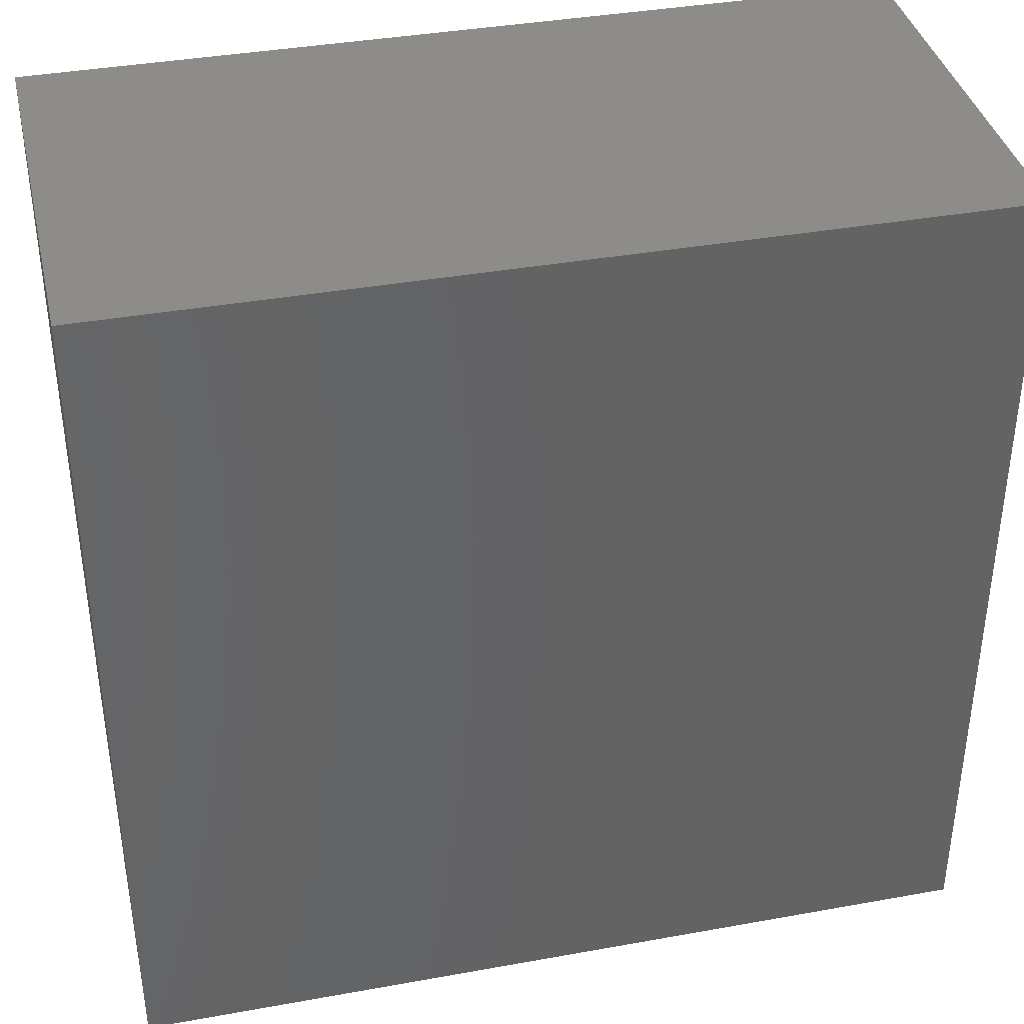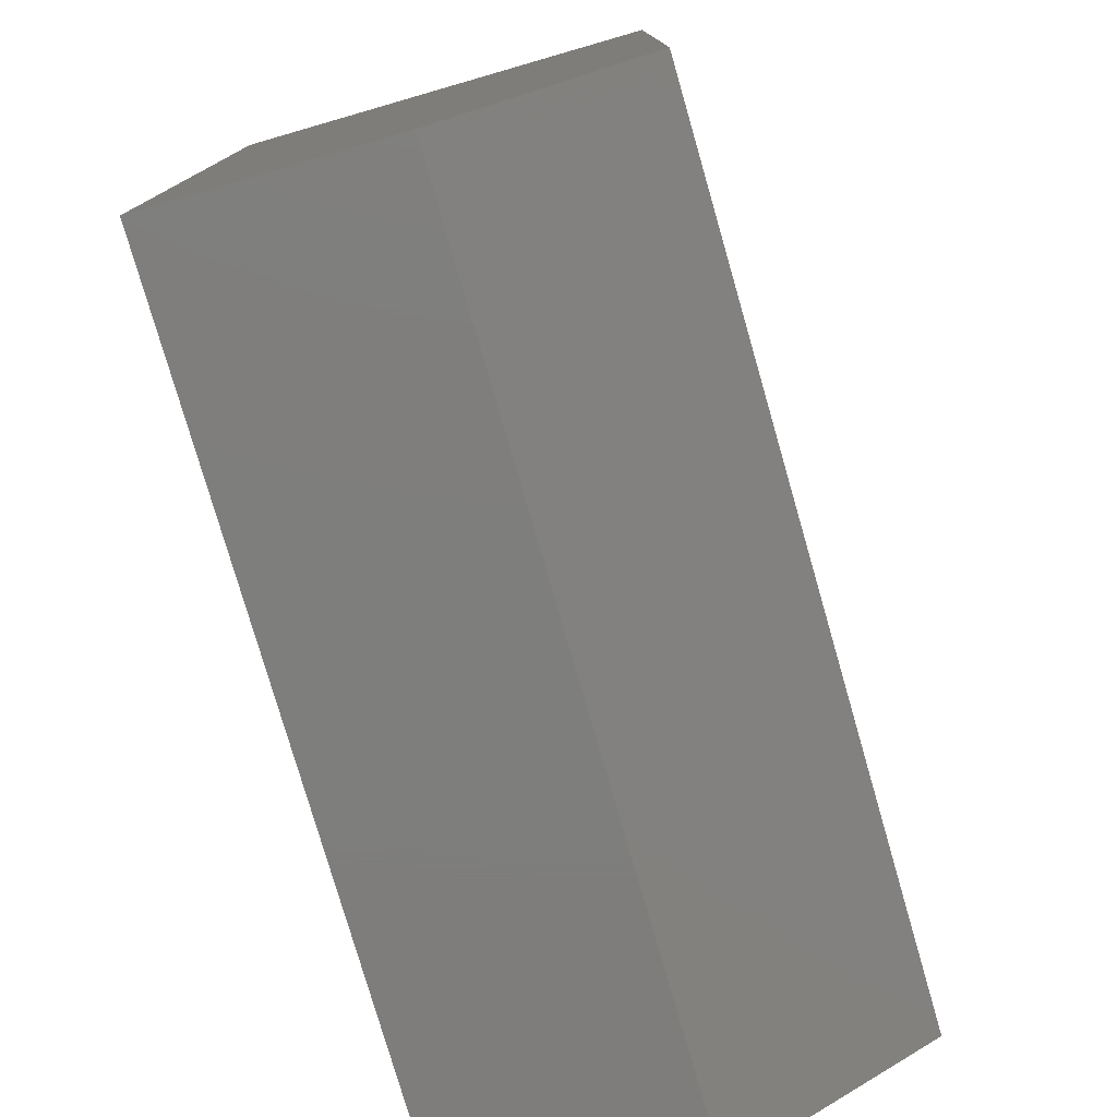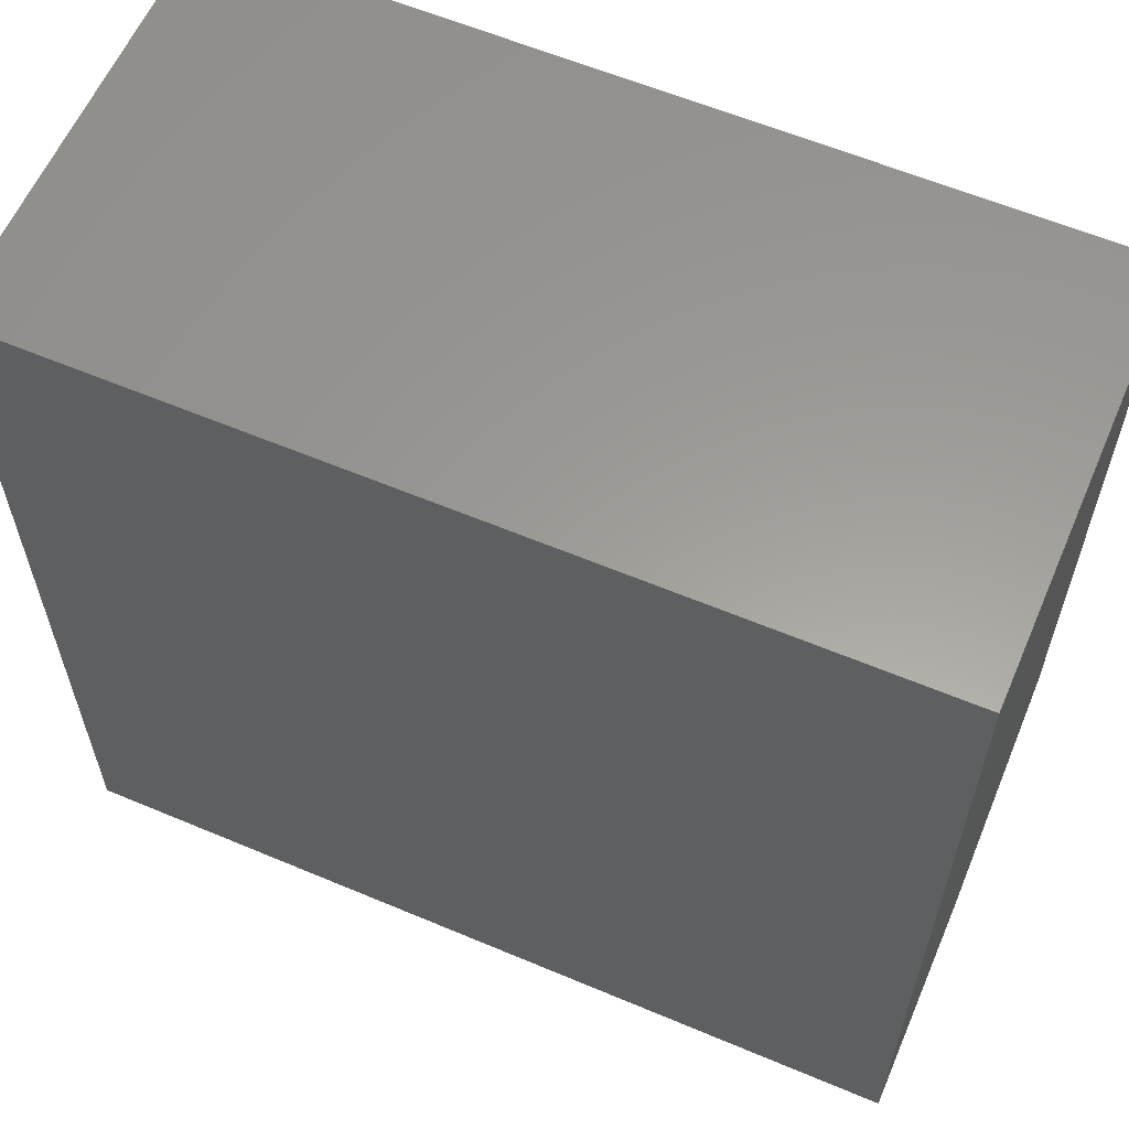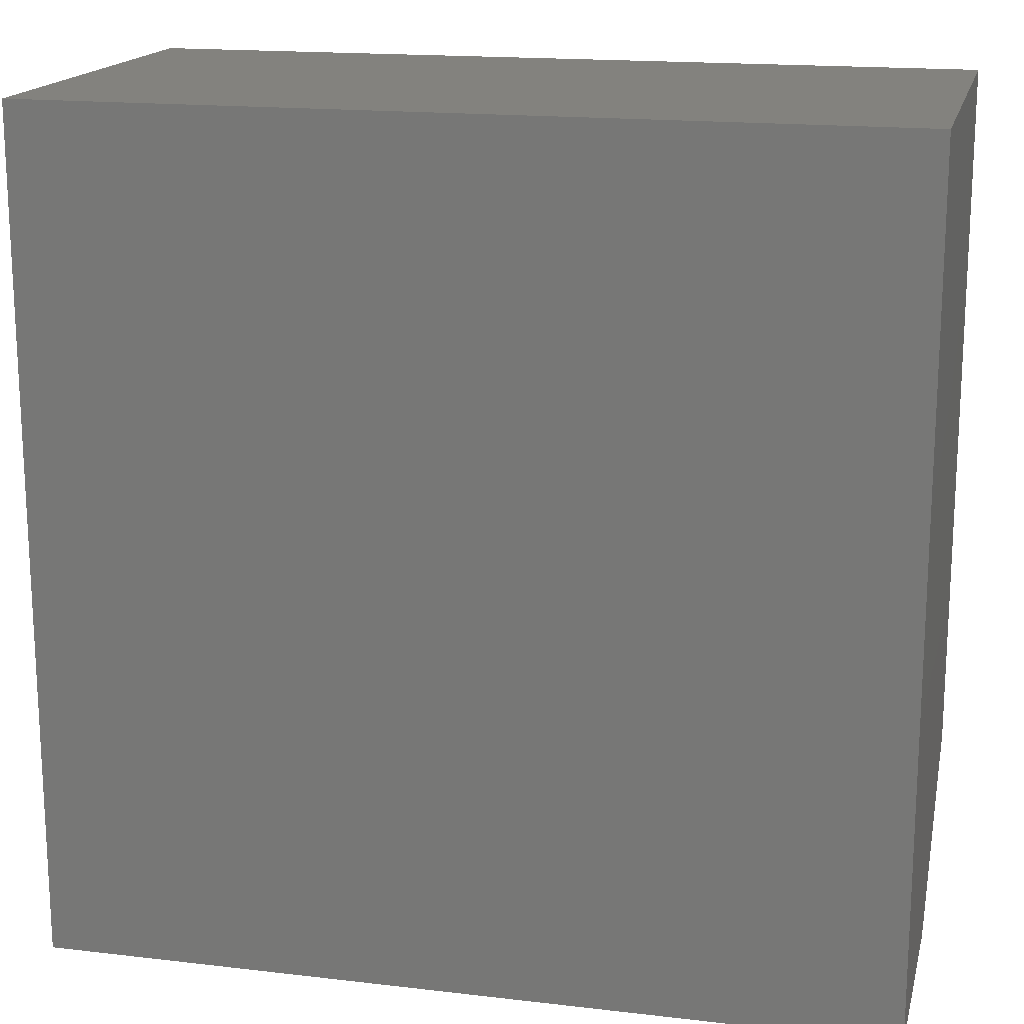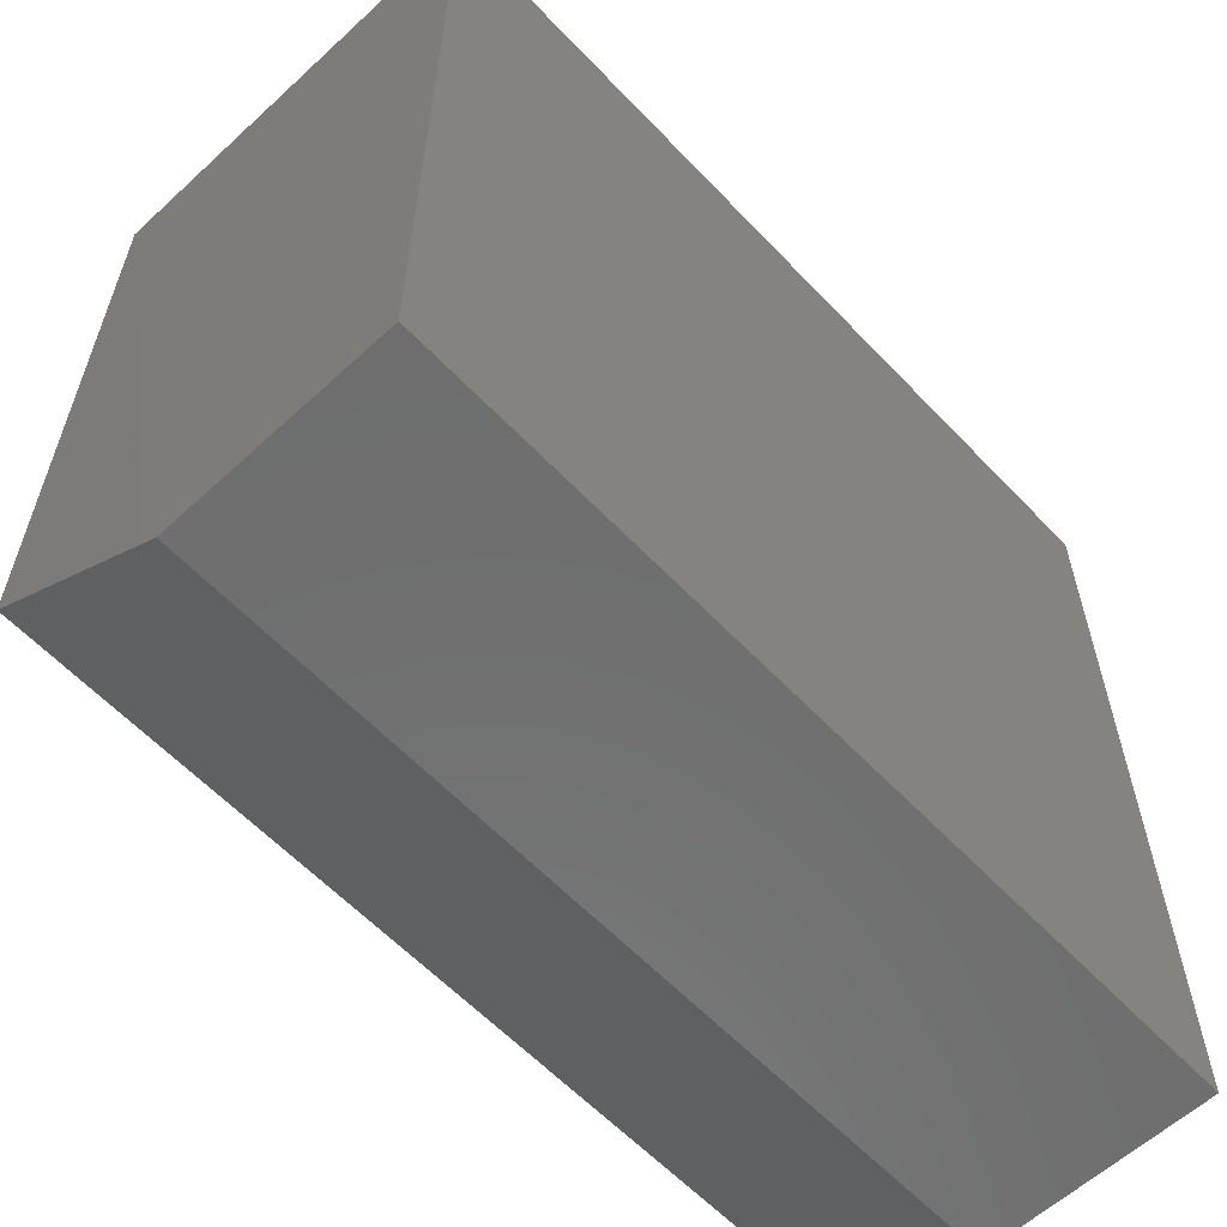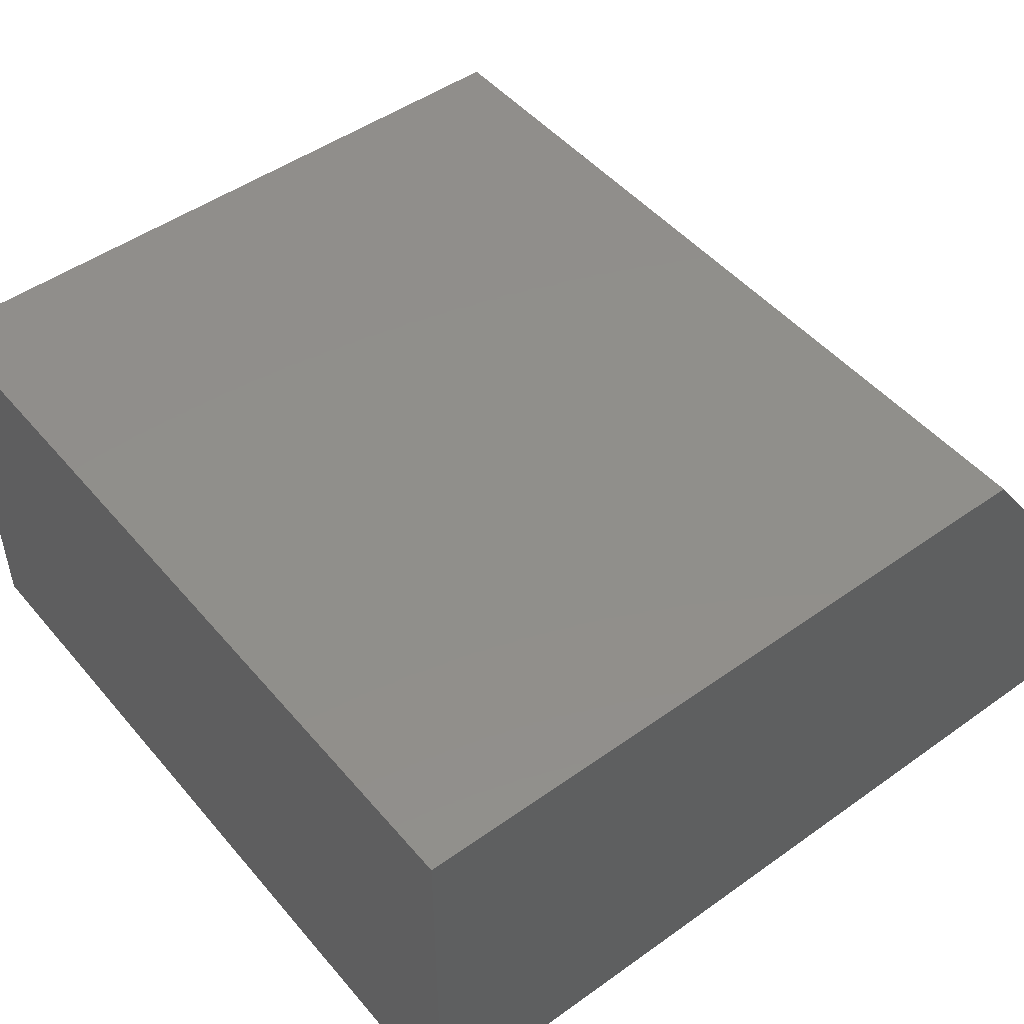
<metadata>
{"format":"stl","ext":"stl","renderer":"f3d","projection":"perspective","resolution":1024,"background":"white","views":[{"elev":38.1,"azim":167.1,"up":"+Y"},{"elev":-77.8,"azim":-73.9,"up":"+Y"},{"elev":60.3,"azim":-156.7,"up":"+Y"},{"elev":16.9,"azim":-166.7,"up":"+Y"},{"elev":-60.3,"azim":133.2,"up":"+Y"},{"elev":48.6,"azim":-128.4,"up":"+Z"}]}
</metadata>
<code>
# stl→obj: 10 verts, 16 faces
v -0.7344 0.3594 0.2344
v -0.2656 0.3594 0.2344
v -0.7344 0.75 0.2344
v -0.2656 0.75 0.2344
v -0.7344 0.75 0
v -0.7344 0.2812 0
v -0.7344 0.2812 0.125
v -0.2656 0.75 0
v -0.2656 0.2812 0
v -0.2656 0.2812 0.125
f 1 2 3
f 3 2 4
f 3 5 1
f 1 5 6
f 1 6 7
f 8 4 9
f 9 4 2
f 9 2 10
f 7 6 10
f 10 6 9
f 2 1 10
f 10 1 7
f 6 5 9
f 9 5 8
f 4 8 3
f 3 8 5

</code>
